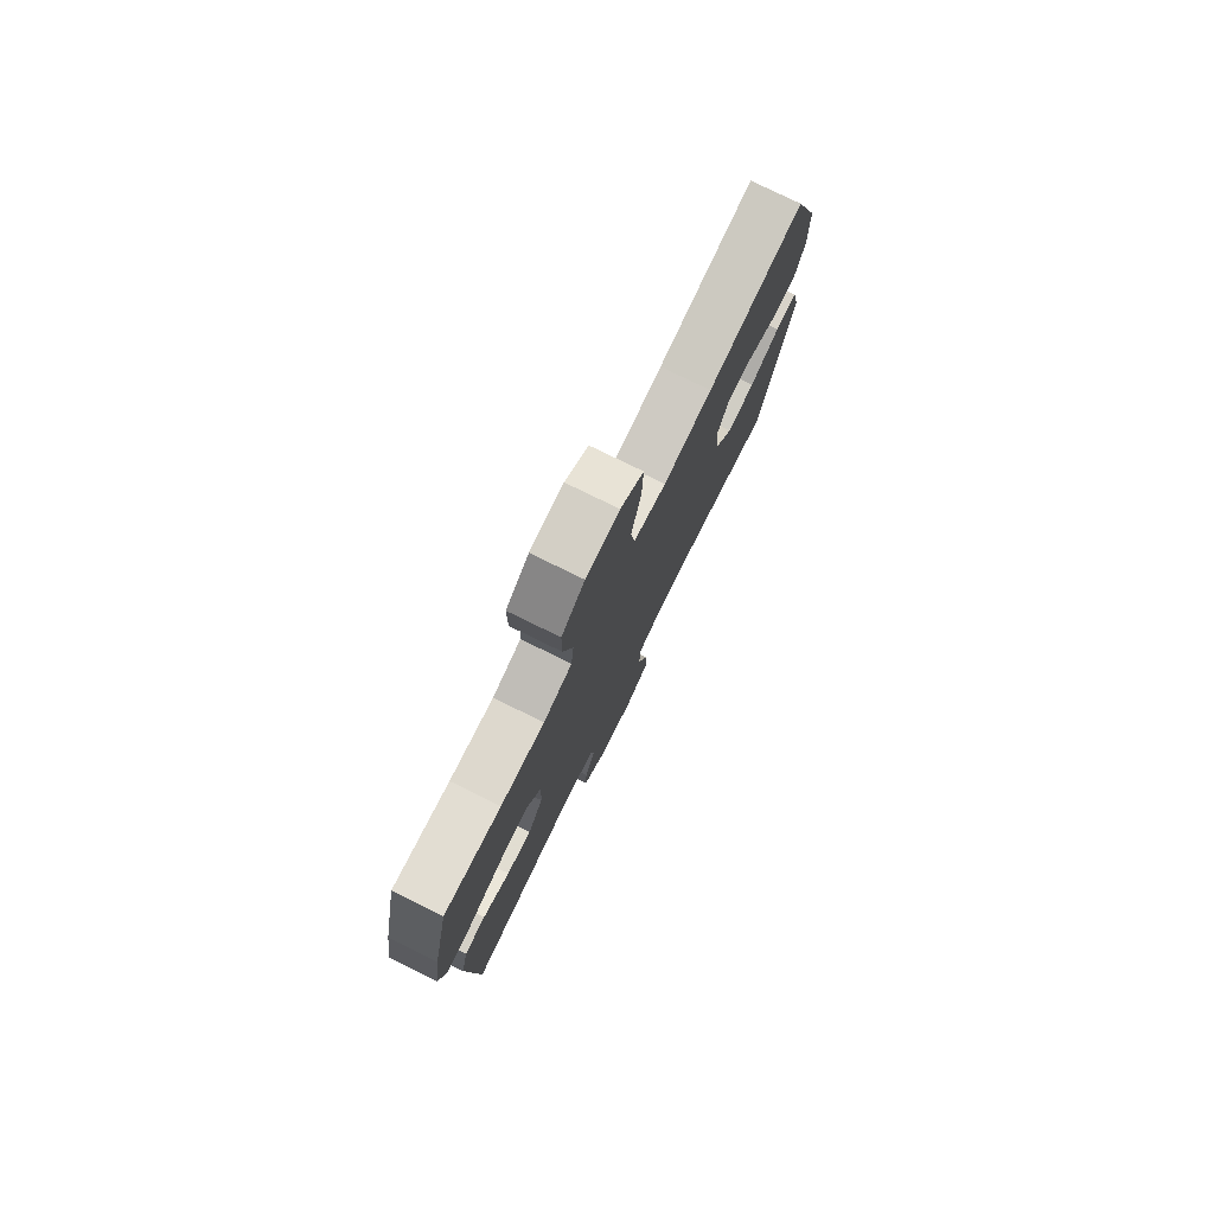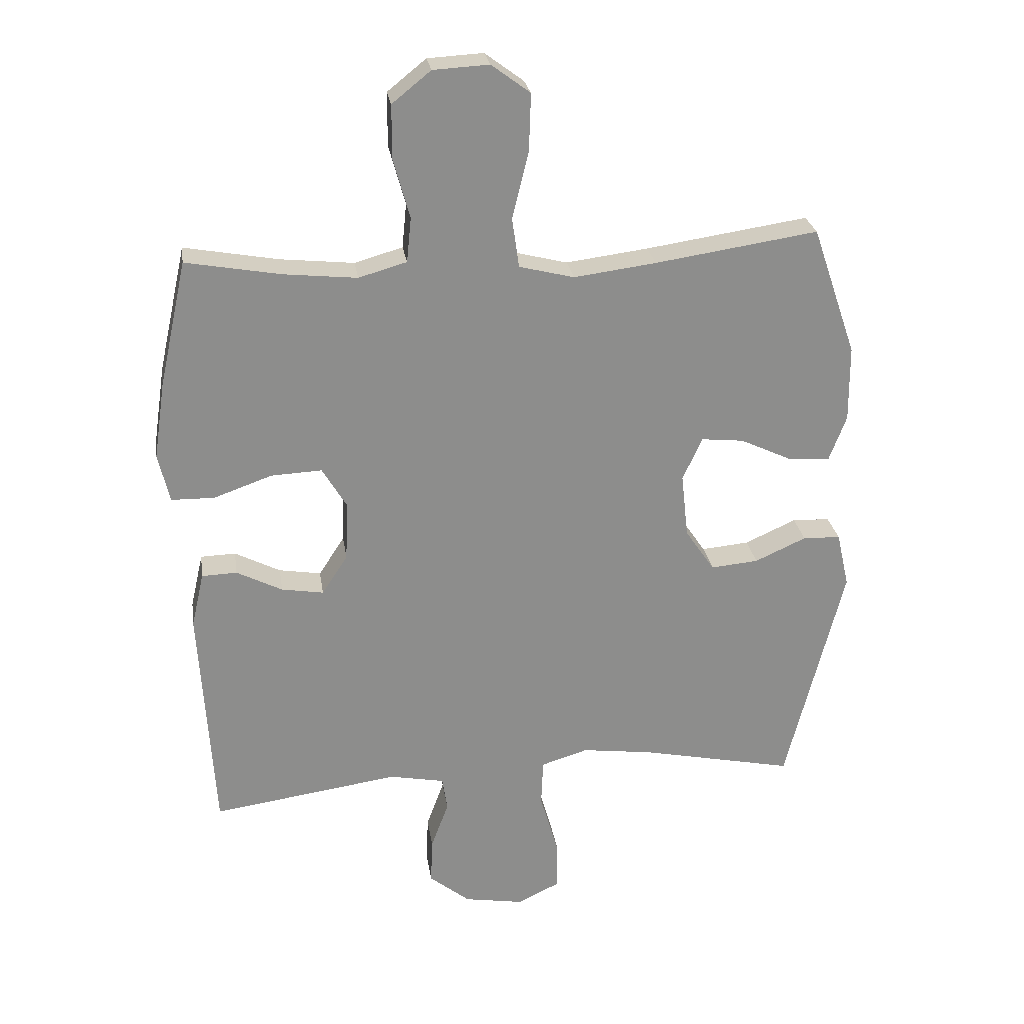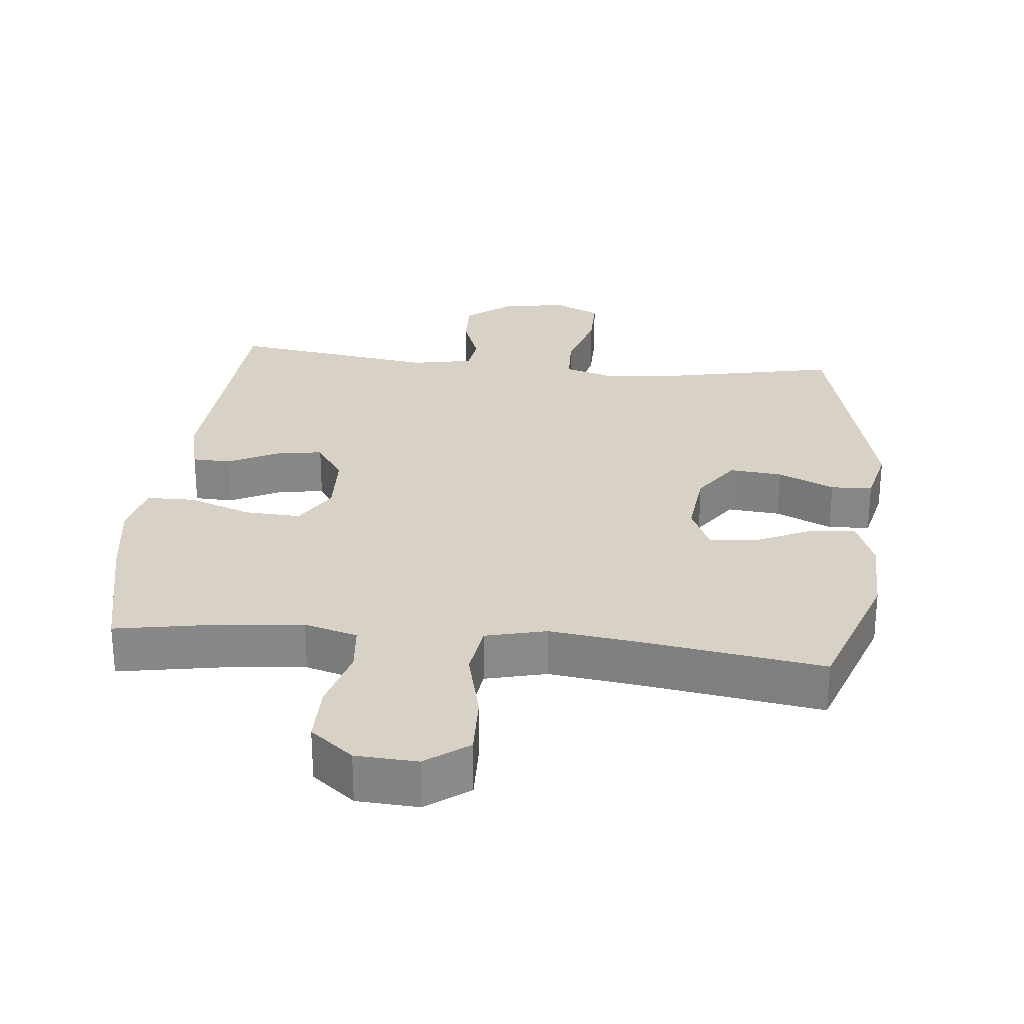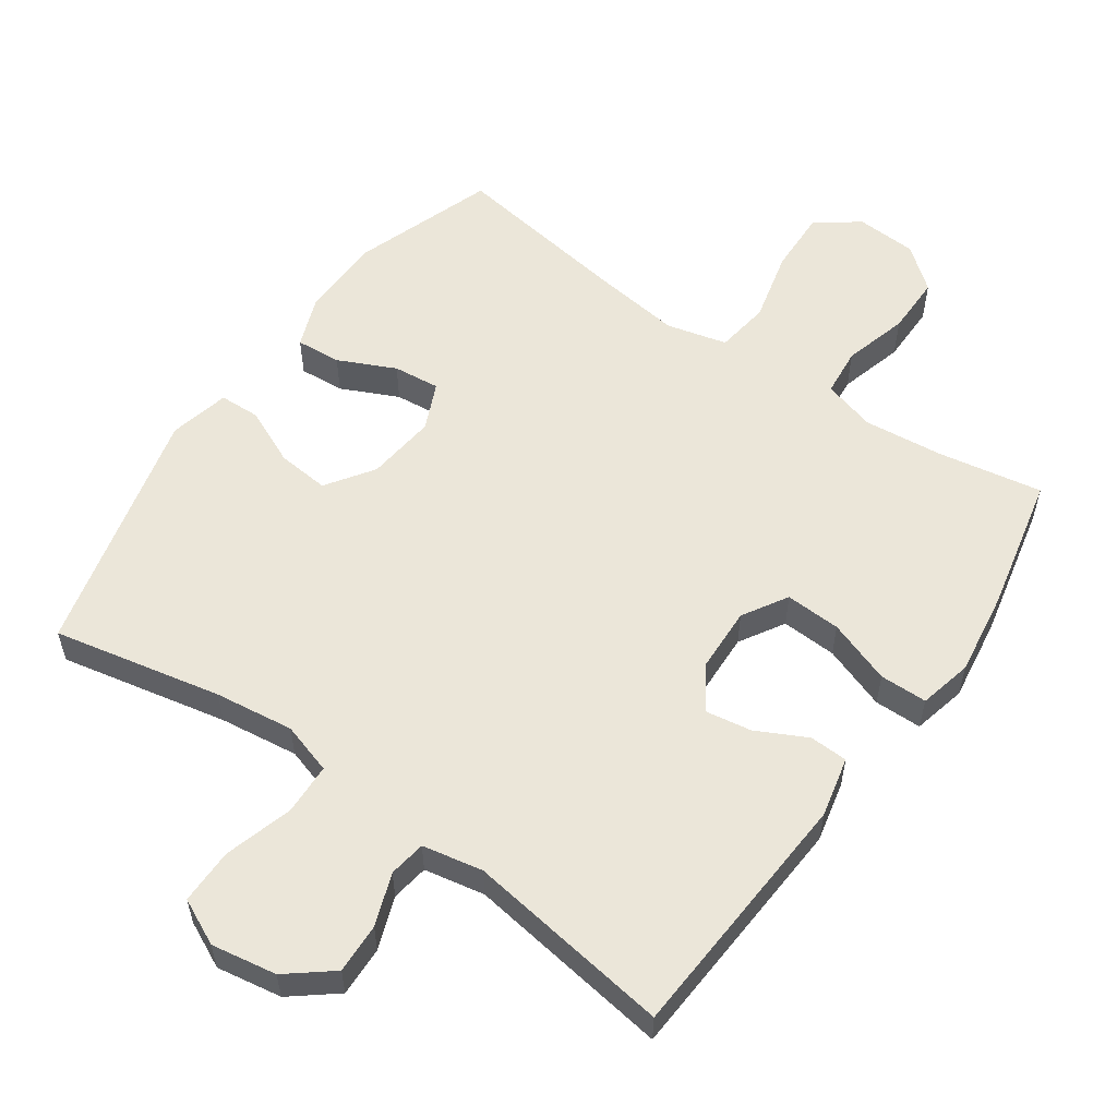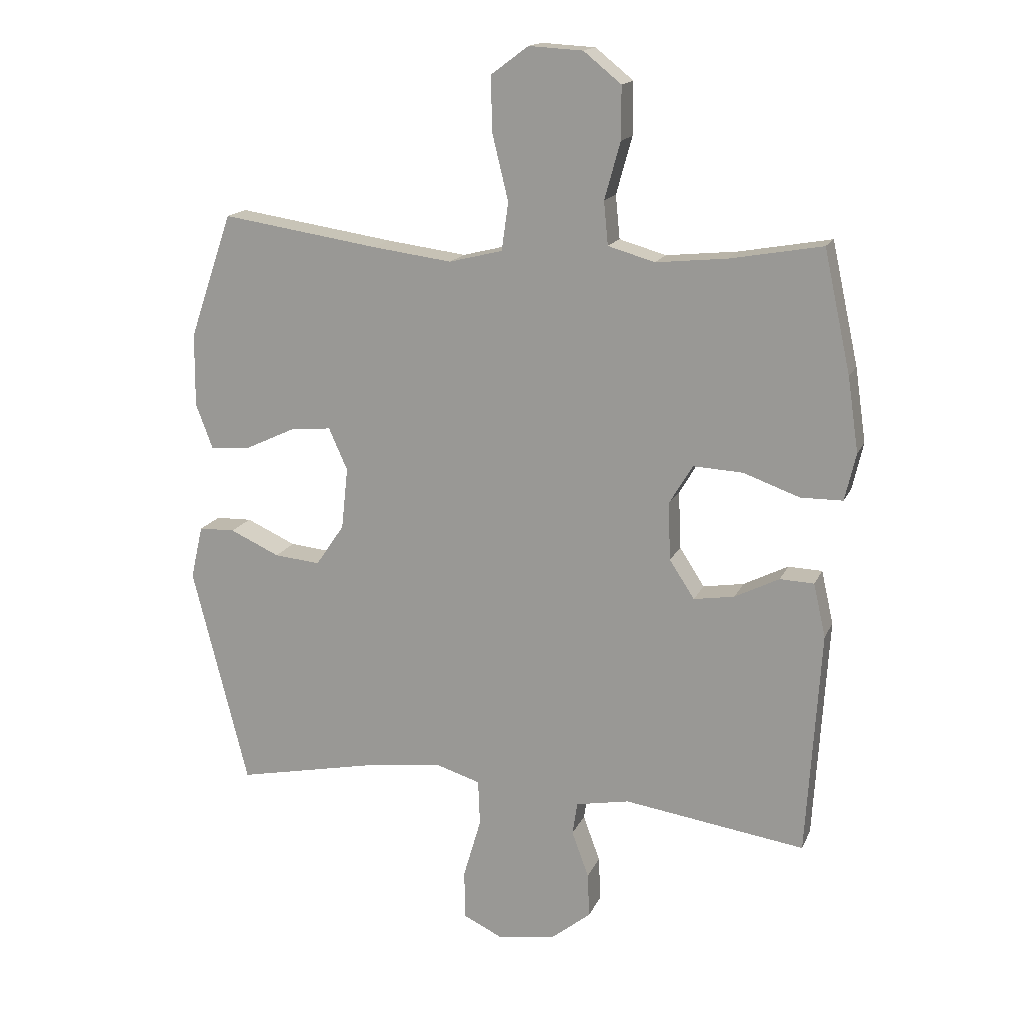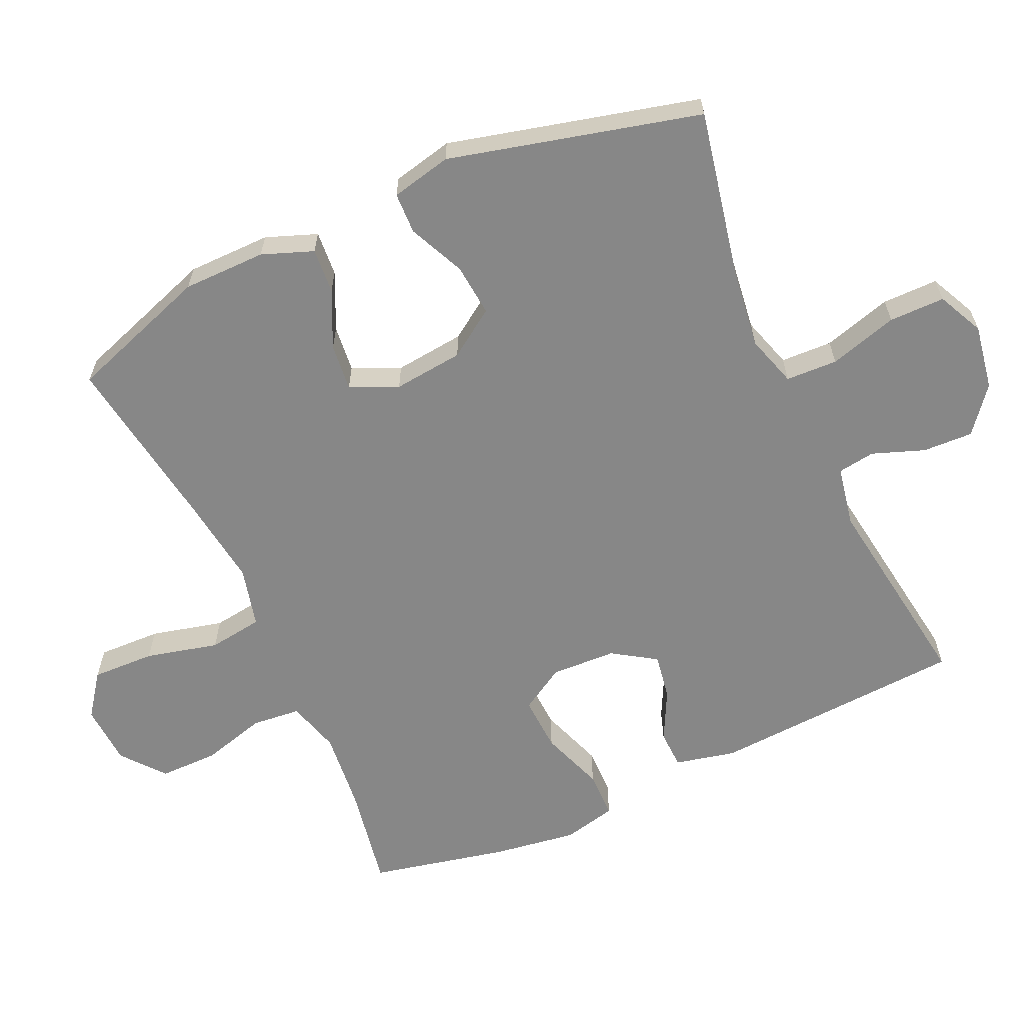
<metadata>
{"format":"obj","ext":"obj","renderer":"f3d","projection":"perspective","resolution":1024,"background":"white","views":[{"elev":78.1,"azim":-63.9,"up":"+Z"},{"elev":25.9,"azim":-8.4,"up":"+Z"},{"elev":27.4,"azim":5.9,"up":"+Y"},{"elev":56.3,"azim":-144.9,"up":"+Y"},{"elev":16.1,"azim":-162.0,"up":"+Z"},{"elev":-62.4,"azim":114.5,"up":"+Y"}]}
</metadata>
<code>
v 0.5 0.07 -0.5
v 0.255 0.07 -0.449
v 0.14 0.07 -0.434
v 0.065 0.07 -0.457
v 0.062 0.07 -0.532
v 0.091 0.07 -0.632
v 0.091 0.07 -0.713
v 0.024 0.07 -0.745
v -0.071 0.07 -0.729
v -0.136 0.07 -0.677
v -0.133 0.07 -0.604
v -0.105 0.07 -0.528
v -0.113 0.07 -0.474
v -0.201 0.07 -0.457
v -0.5 0.07 -0.5
v -0.523 0.07 -0.129
v -0.503 0.07 -0.041
v -0.447 0.07 -0.039
v -0.374 0.07 -0.076
v -0.307 0.07 -0.087
v -0.266 0.07 -0.024
v -0.262 0.07 0.071
v -0.301 0.07 0.136
v -0.382 0.07 0.132
v -0.475 0.07 0.099
v -0.544 0.07 0.1
v -0.562 0.07 0.178
v -0.544 0.07 0.3
v -0.5 0.07 0.5
v -0.349 0.07 0.473
v -0.232 0.07 0.461
v -0.155 0.07 0.483
v -0.148 0.07 0.554
v -0.174 0.07 0.648
v -0.174 0.07 0.734
v -0.112 0.07 0.784
v -0.023 0.07 0.789
v 0.039 0.07 0.743
v 0.036 0.07 0.651
v 0.01 0.07 0.545
v 0.021 0.07 0.466
v 0.109 0.07 0.444
v 0.24 0.07 0.461
v 0.5 0.07 0.5
v 0.571 0.07 0.294
v 0.572 0.07 0.173
v 0.544 0.07 0.099
v 0.478 0.07 0.104
v 0.395 0.07 0.143
v 0.327 0.07 0.15
v 0.296 0.07 0.081
v 0.307 0.07 -0.021
v 0.354 0.07 -0.09
v 0.43 0.07 -0.083
v 0.512 0.07 -0.046
v 0.572 0.07 -0.048
v 0.592 0.07 -0.136
v 0.5 0 -0.5
v 0.255 0 -0.449
v 0.14 0 -0.434
v 0.065 0 -0.457
v 0.062 0 -0.532
v 0.091 0 -0.632
v 0.091 0 -0.713
v 0.024 0 -0.745
v -0.071 0 -0.729
v -0.136 0 -0.677
v -0.133 0 -0.604
v -0.105 0 -0.528
v -0.113 0 -0.474
v -0.201 0 -0.457
v -0.5 0 -0.5
v -0.523 0 -0.129
v -0.503 0 -0.041
v -0.447 0 -0.039
v -0.374 0 -0.076
v -0.307 0 -0.087
v -0.266 0 -0.024
v -0.262 0 0.071
v -0.301 0 0.136
v -0.382 0 0.132
v -0.475 0 0.099
v -0.544 0 0.1
v -0.562 0 0.178
v -0.544 0 0.3
v -0.5 0 0.5
v -0.349 0 0.473
v -0.232 0 0.461
v -0.155 0 0.483
v -0.148 0 0.554
v -0.174 0 0.648
v -0.174 0 0.734
v -0.112 0 0.784
v -0.023 0 0.789
v 0.039 0 0.743
v 0.036 0 0.651
v 0.01 0 0.545
v 0.021 0 0.466
v 0.109 0 0.444
v 0.24 0 0.461
v 0.5 0 0.5
v 0.571 0 0.294
v 0.572 0 0.173
v 0.544 0 0.099
v 0.478 0 0.104
v 0.395 0 0.143
v 0.327 0 0.15
v 0.296 0 0.081
v 0.307 0 -0.021
v 0.354 0 -0.09
v 0.43 0 -0.083
v 0.512 0 -0.046
v 0.572 0 -0.048
v 0.592 0 -0.136
f 57 1 2
f 56 57 2
f 55 56 2
f 54 55 2
f 53 54 2 3
f 52 53 3 4
f 51 52 4
f 47 48 49
f 46 47 49
f 45 46 49
f 44 45 49
f 43 44 49
f 42 43 49 50
f 41 42 50 51
f 38 39 40
f 37 38 40
f 36 37 40
f 35 36 40
f 34 35 40
f 33 34 40
f 32 33 40 41
f 41 51 4
f 32 41 4
f 31 32 4
f 28 29 30
f 27 28 30
f 26 27 30
f 25 26 30
f 24 25 30
f 23 24 30 31
f 17 18 19
f 16 17 19
f 15 16 19
f 14 15 19
f 13 14 19 20
f 10 11 12
f 9 10 12
f 8 9 12
f 7 8 12
f 6 7 12
f 5 6 12
f 5 12 13
f 13 20 21
f 5 13 21
f 4 5 21
f 22 23 31 4
f 4 21 22
f 59 58 114
f 59 114 113
f 59 113 112
f 59 112 111
f 60 59 111 110
f 61 60 110 109
f 61 109 108
f 106 105 104
f 106 104 103
f 106 103 102
f 106 102 101
f 106 101 100
f 107 106 100 99
f 108 107 99 98
f 97 96 95
f 97 95 94
f 97 94 93
f 97 93 92
f 97 92 91
f 97 91 90
f 98 97 90 89
f 61 108 98
f 61 98 89
f 61 89 88
f 87 86 85
f 87 85 84
f 87 84 83
f 87 83 82
f 87 82 81
f 88 87 81 80
f 76 75 74
f 76 74 73
f 76 73 72
f 76 72 71
f 77 76 71 70
f 69 68 67
f 69 67 66
f 69 66 65
f 69 65 64
f 69 64 63
f 69 63 62
f 70 69 62
f 78 77 70
f 78 70 62
f 78 62 61
f 61 88 80 79
f 79 78 61
f 1 58 59 2
f 2 59 60 3
f 3 60 61 4
f 4 61 62 5
f 5 62 63 6
f 6 63 64 7
f 7 64 65 8
f 8 65 66 9
f 9 66 67 10
f 10 67 68 11
f 11 68 69 12
f 12 69 70 13
f 13 70 71 14
f 14 71 72 15
f 15 72 73 16
f 16 73 74 17
f 17 74 75 18
f 18 75 76 19
f 19 76 77 20
f 20 77 78 21
f 21 78 79 22
f 22 79 80 23
f 23 80 81 24
f 24 81 82 25
f 25 82 83 26
f 26 83 84 27
f 27 84 85 28
f 28 85 86 29
f 29 86 87 30
f 30 87 88 31
f 31 88 89 32
f 32 89 90 33
f 33 90 91 34
f 34 91 92 35
f 35 92 93 36
f 36 93 94 37
f 37 94 95 38
f 38 95 96 39
f 39 96 97 40
f 40 97 98 41
f 41 98 99 42
f 42 99 100 43
f 43 100 101 44
f 44 101 102 45
f 45 102 103 46
f 46 103 104 47
f 47 104 105 48
f 48 105 106 49
f 49 106 107 50
f 50 107 108 51
f 51 108 109 52
f 52 109 110 53
f 53 110 111 54
f 54 111 112 55
f 55 112 113 56
f 56 113 114 57
f 57 114 58 1

</code>
